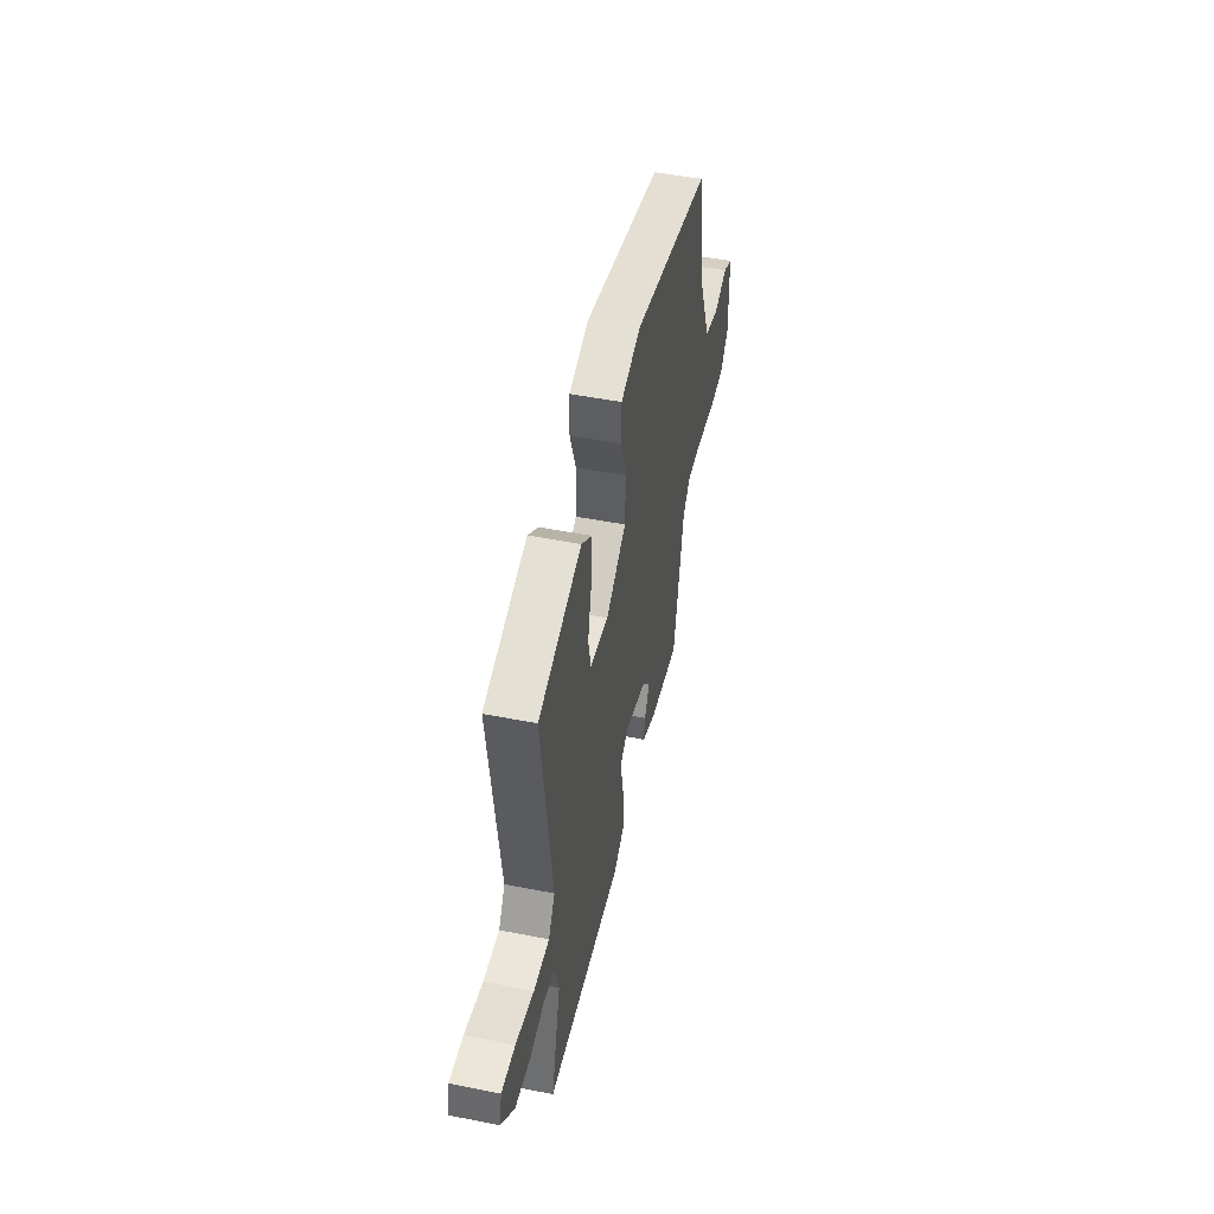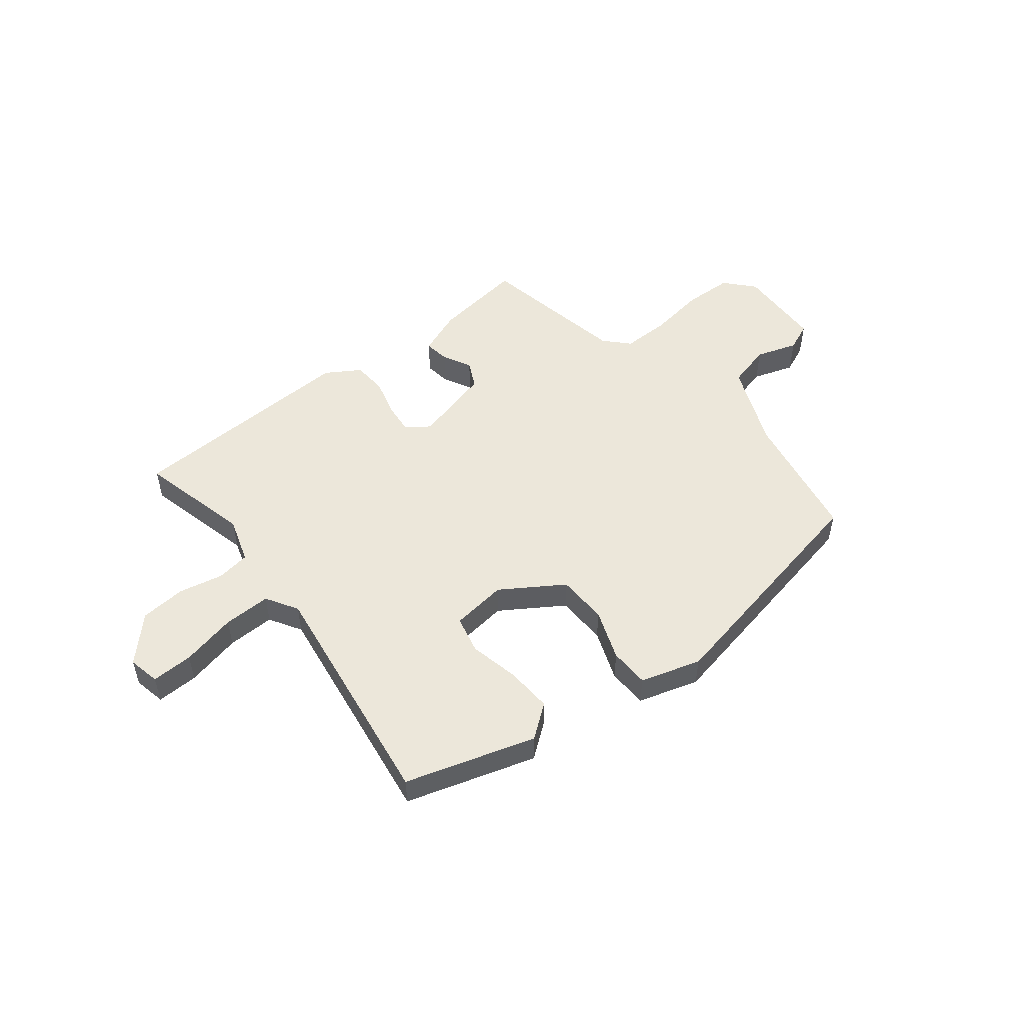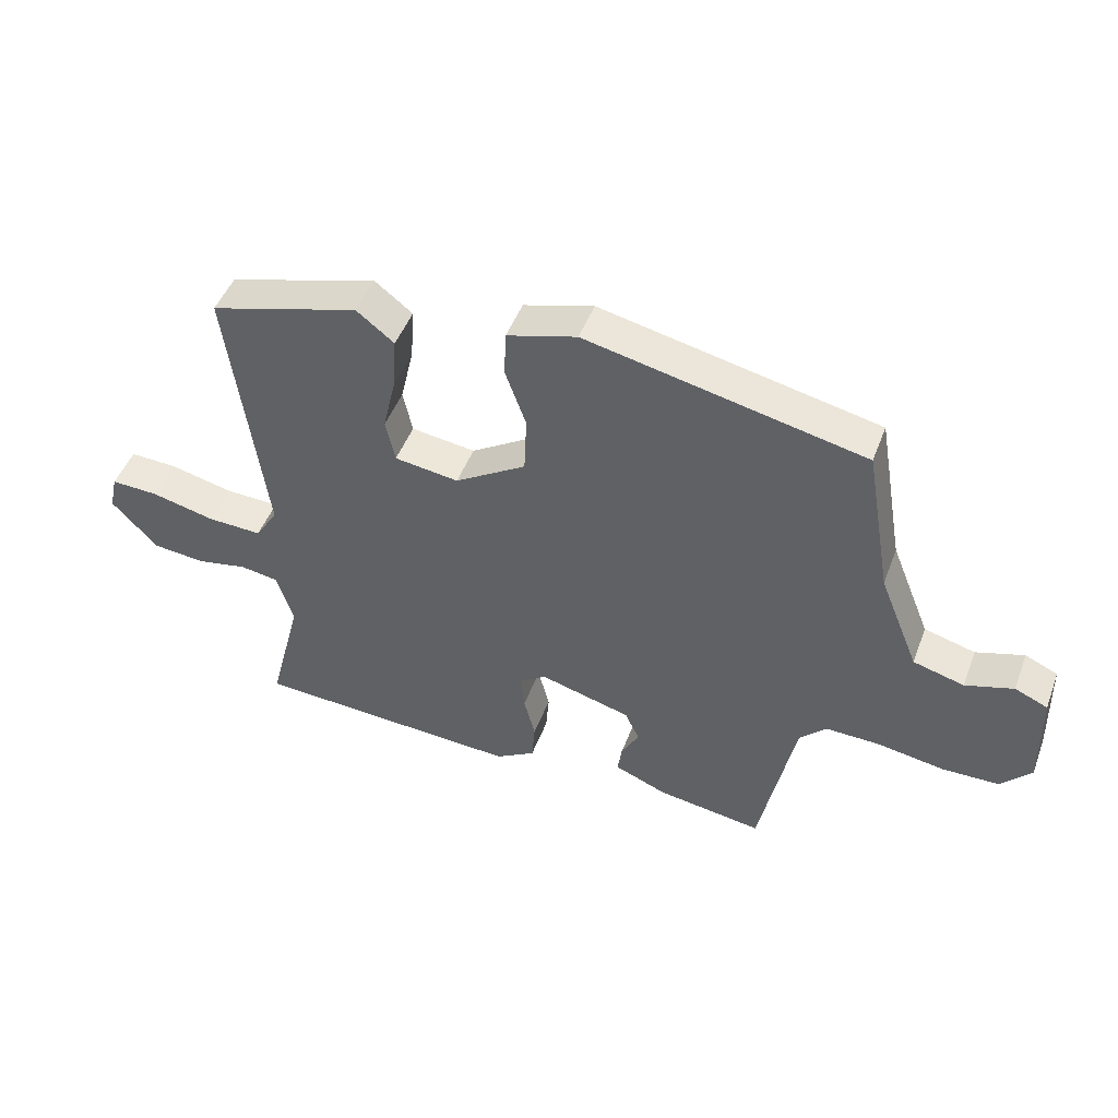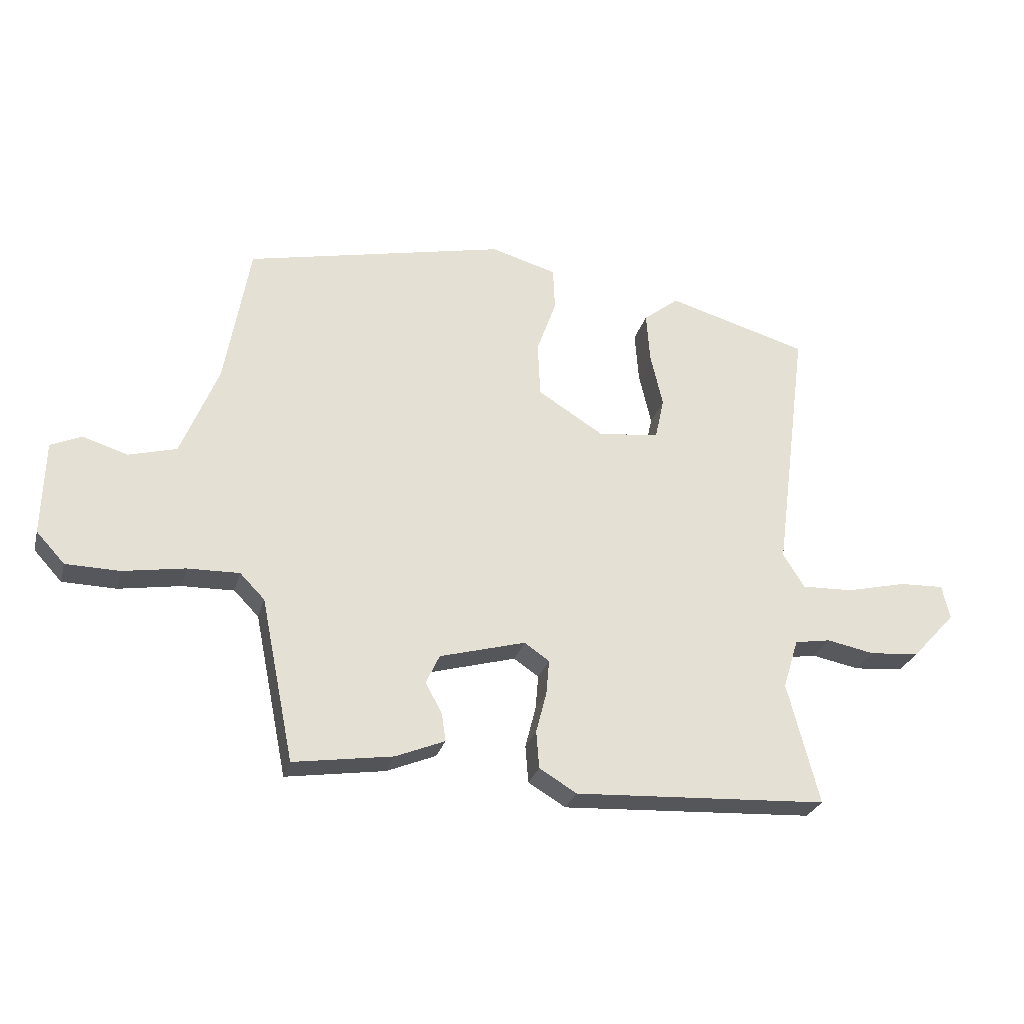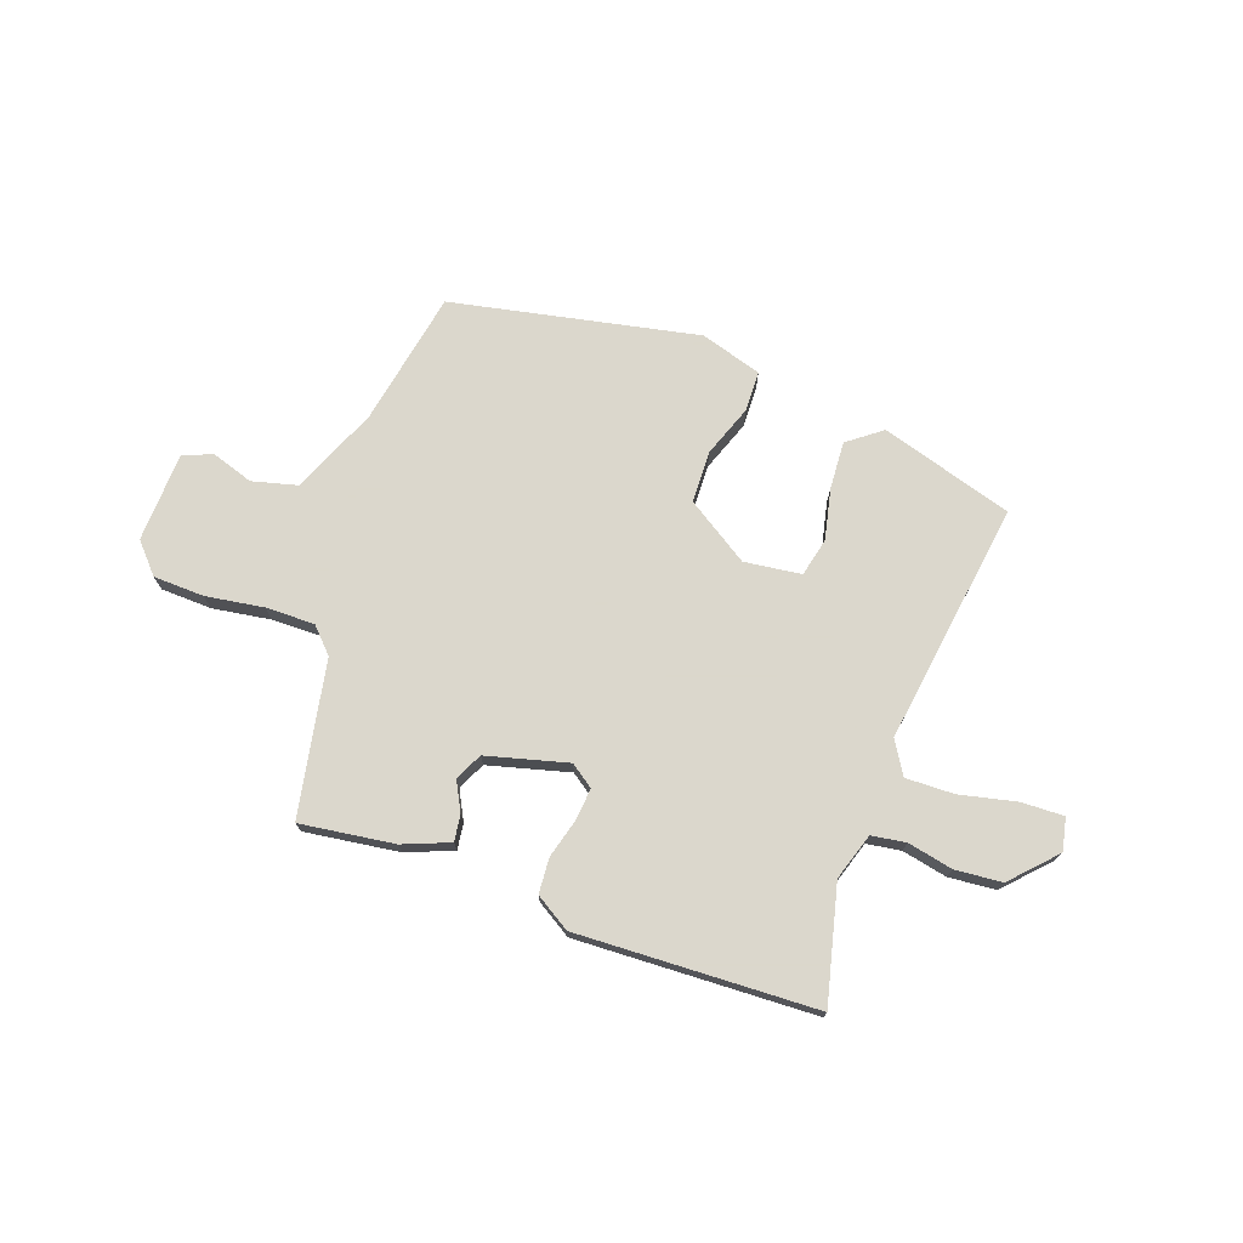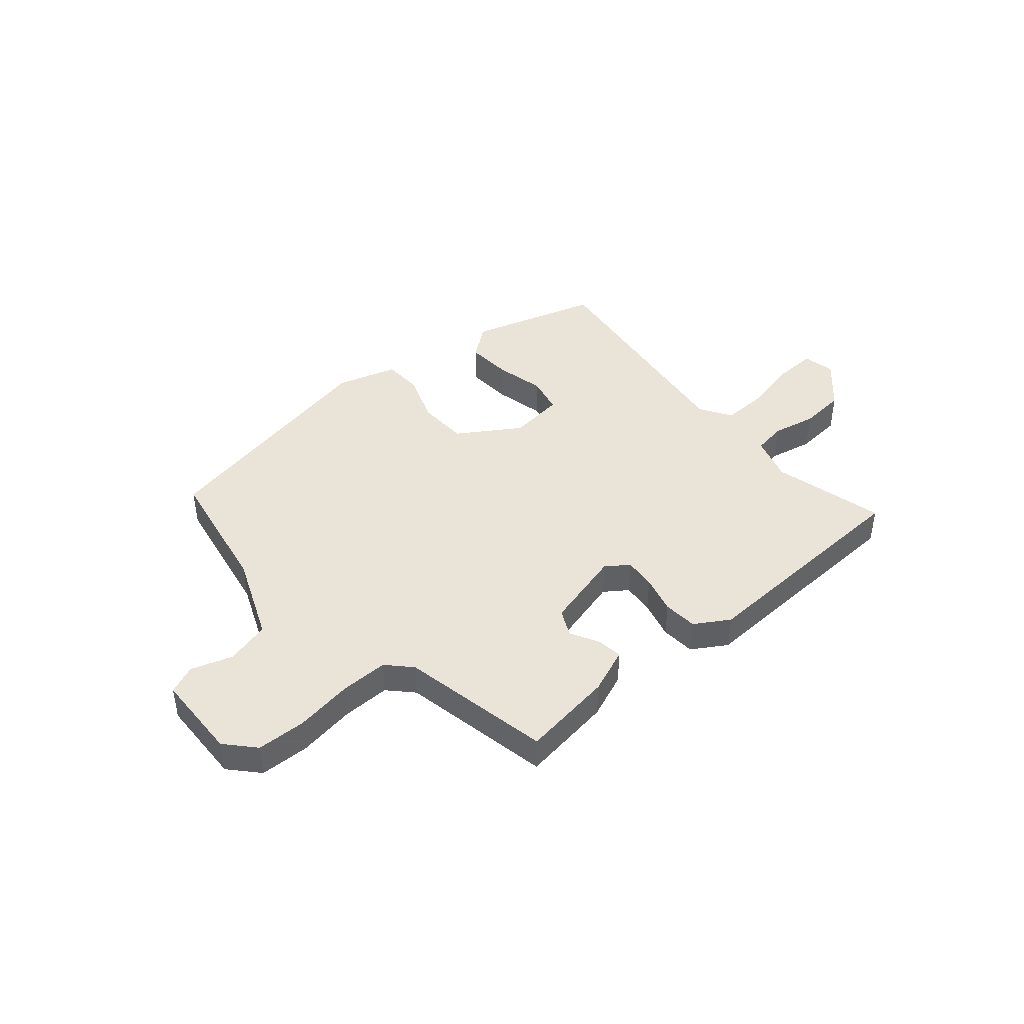
<metadata>
{"format":"obj","ext":"obj","renderer":"f3d","projection":"perspective","resolution":1024,"background":"white","views":[{"elev":48.4,"azim":-77.5,"up":"+Z"},{"elev":51.5,"azim":-37.6,"up":"+Y"},{"elev":47.7,"azim":20.2,"up":"+Z"},{"elev":-27.1,"azim":165.6,"up":"+Z"},{"elev":73.4,"azim":-159.7,"up":"+Y"},{"elev":43.1,"azim":139.9,"up":"+Y"}]}
</metadata>
<code>
v 0.395 0.07 -0.489
v 0.227 0.07 -0.464
v 0.144 0.07 -0.43
v 0.151 0.07 -0.383
v 0.179 0.07 -0.331
v 0.156 0.07 -0.282
v 0.011 0.07 -0.242
v -0.031 0.07 -0.271
v -0.026 0.07 -0.329
v -0.008 0.07 -0.399
v -0.013 0.07 -0.462
v -0.076 0.07 -0.5
v -0.504 0.07 -0.478
v -0.451 0.07 -0.272
v -0.477 0.07 -0.188
v -0.538 0.07 -0.178
v -0.619 0.07 -0.194
v -0.703 0.07 -0.186
v -0.776 0.07 -0.107
v -0.763 0.07 -0.049
v -0.687 0.07 -0.052
v -0.586 0.07 -0.076
v -0.499 0.07 -0.079
v -0.463 0.07 -0.021
v -0.52 0.07 0.414
v -0.282 0.07 0.483
v -0.222 0.07 0.436
v -0.228 0.07 0.351
v -0.249 0.07 0.26
v -0.234 0.07 0.191
v -0.132 0.07 0.177
v -0.019 0.07 0.248
v -0.015 0.07 0.341
v -0.048 0.07 0.434
v -0.045 0.07 0.507
v 0.066 0.07 0.539
v 0.506 0.07 0.444
v 0.548 0.07 0.202
v 0.611 0.07 0.046
v 0.692 0.07 0.024
v 0.768 0.07 0.048
v 0.82 0.07 0.025
v 0.824 0.07 -0.135
v 0.776 0.07 -0.187
v 0.685 0.07 -0.189
v 0.581 0.07 -0.172
v 0.493 0.07 -0.17
v 0.451 0.07 -0.213
v 0.395 0 -0.489
v 0.227 0 -0.464
v 0.144 0 -0.43
v 0.151 0 -0.383
v 0.179 0 -0.331
v 0.156 0 -0.282
v 0.011 0 -0.242
v -0.031 0 -0.271
v -0.026 0 -0.329
v -0.008 0 -0.399
v -0.013 0 -0.462
v -0.076 0 -0.5
v -0.504 0 -0.478
v -0.451 0 -0.272
v -0.477 0 -0.188
v -0.538 0 -0.178
v -0.619 0 -0.194
v -0.703 0 -0.186
v -0.776 0 -0.107
v -0.763 0 -0.049
v -0.687 0 -0.052
v -0.586 0 -0.076
v -0.499 0 -0.079
v -0.463 0 -0.021
v -0.52 0 0.414
v -0.282 0 0.483
v -0.222 0 0.436
v -0.228 0 0.351
v -0.249 0 0.26
v -0.234 0 0.191
v -0.132 0 0.177
v -0.019 0 0.248
v -0.015 0 0.341
v -0.048 0 0.434
v -0.045 0 0.507
v 0.066 0 0.539
v 0.506 0 0.444
v 0.548 0 0.202
v 0.611 0 0.046
v 0.692 0 0.024
v 0.768 0 0.048
v 0.82 0 0.025
v 0.824 0 -0.135
v 0.776 0 -0.187
v 0.685 0 -0.189
v 0.581 0 -0.172
v 0.493 0 -0.17
v 0.451 0 -0.213
f 44 45 46
f 43 44 46
f 42 43 46
f 41 42 46
f 40 41 46
f 39 40 46 47
f 38 39 47 48
f 37 38 48
f 36 37 48
f 35 36 48
f 34 35 48
f 33 34 48
f 27 28 29
f 26 27 29
f 25 26 29
f 24 25 29
f 23 24 29 30
f 20 21 22
f 19 20 22
f 18 19 22
f 17 18 22
f 16 17 22
f 15 16 22 23
f 23 30 31
f 15 23 31
f 14 15 31
f 12 13 14
f 11 12 14
f 10 11 14
f 9 10 14
f 3 4 5
f 2 3 5
f 1 2 5
f 48 1 5
f 48 5 6
f 33 48 6
f 32 33 6
f 8 9 14 31
f 7 8 31 32
f 6 7 32
f 94 93 92
f 94 92 91
f 94 91 90
f 94 90 89
f 94 89 88
f 95 94 88 87
f 96 95 87 86
f 96 86 85
f 96 85 84
f 96 84 83
f 96 83 82
f 96 82 81
f 77 76 75
f 77 75 74
f 77 74 73
f 77 73 72
f 78 77 72 71
f 70 69 68
f 70 68 67
f 70 67 66
f 70 66 65
f 70 65 64
f 71 70 64 63
f 79 78 71
f 79 71 63
f 79 63 62
f 62 61 60
f 62 60 59
f 62 59 58
f 62 58 57
f 53 52 51
f 53 51 50
f 53 50 49
f 53 49 96
f 54 53 96
f 54 96 81
f 54 81 80
f 79 62 57 56
f 80 79 56 55
f 80 55 54
f 1 49 50 2
f 2 50 51 3
f 3 51 52 4
f 4 52 53 5
f 5 53 54 6
f 6 54 55 7
f 7 55 56 8
f 8 56 57 9
f 9 57 58 10
f 10 58 59 11
f 11 59 60 12
f 12 60 61 13
f 13 61 62 14
f 14 62 63 15
f 15 63 64 16
f 16 64 65 17
f 17 65 66 18
f 18 66 67 19
f 19 67 68 20
f 20 68 69 21
f 21 69 70 22
f 22 70 71 23
f 23 71 72 24
f 24 72 73 25
f 25 73 74 26
f 26 74 75 27
f 27 75 76 28
f 28 76 77 29
f 29 77 78 30
f 30 78 79 31
f 31 79 80 32
f 32 80 81 33
f 33 81 82 34
f 34 82 83 35
f 35 83 84 36
f 36 84 85 37
f 37 85 86 38
f 38 86 87 39
f 39 87 88 40
f 40 88 89 41
f 41 89 90 42
f 42 90 91 43
f 43 91 92 44
f 44 92 93 45
f 45 93 94 46
f 46 94 95 47
f 47 95 96 48
f 48 96 49 1

</code>
